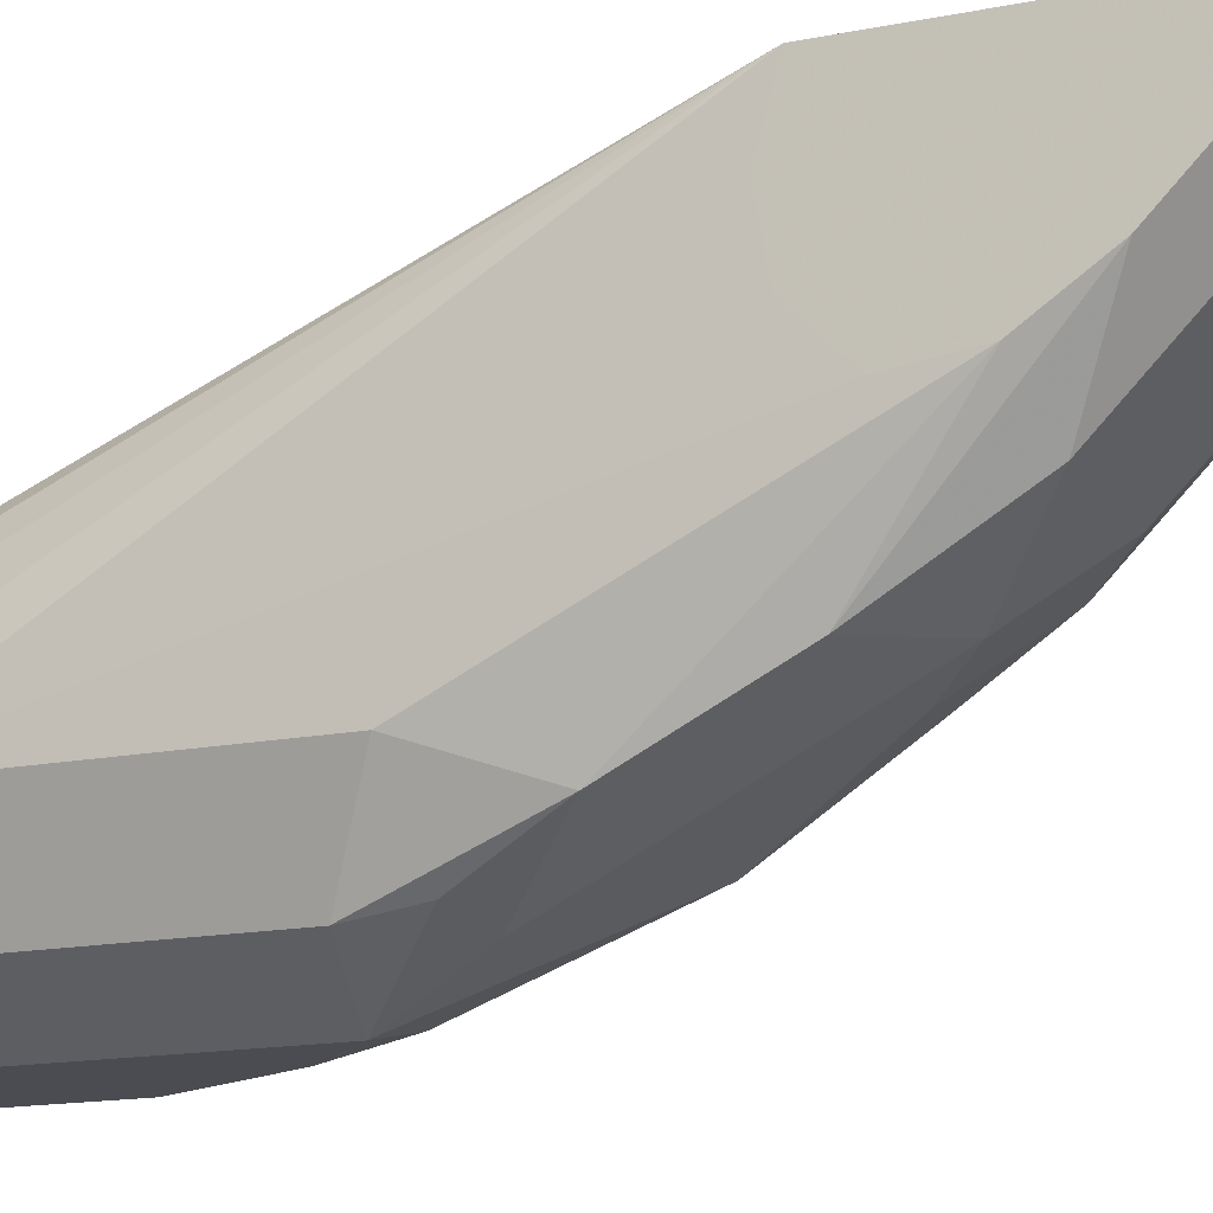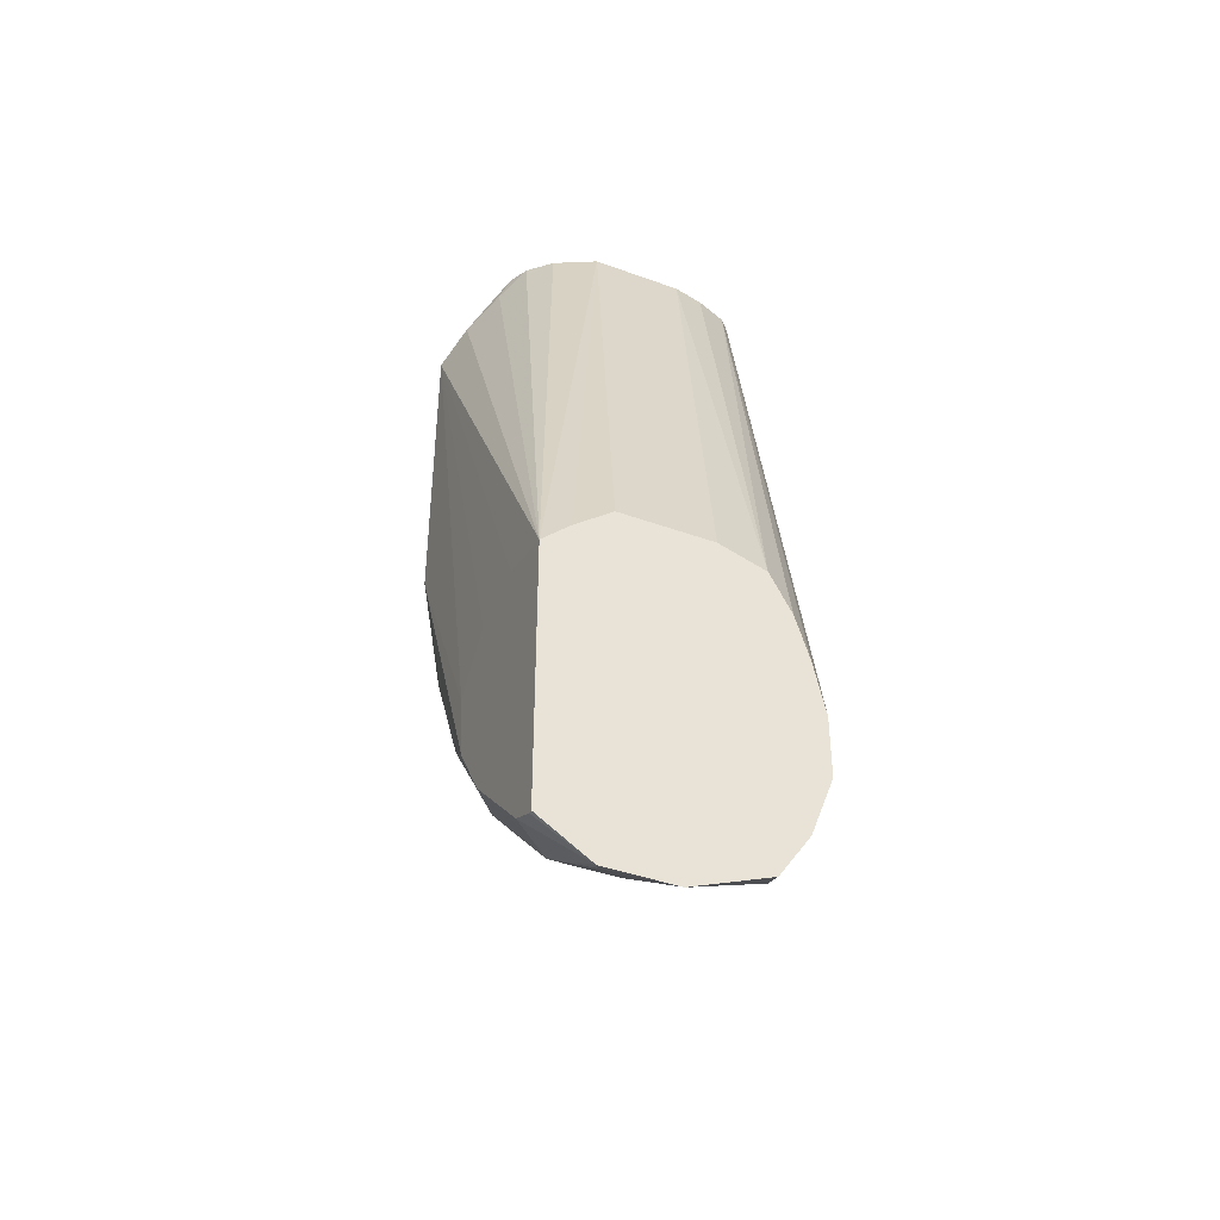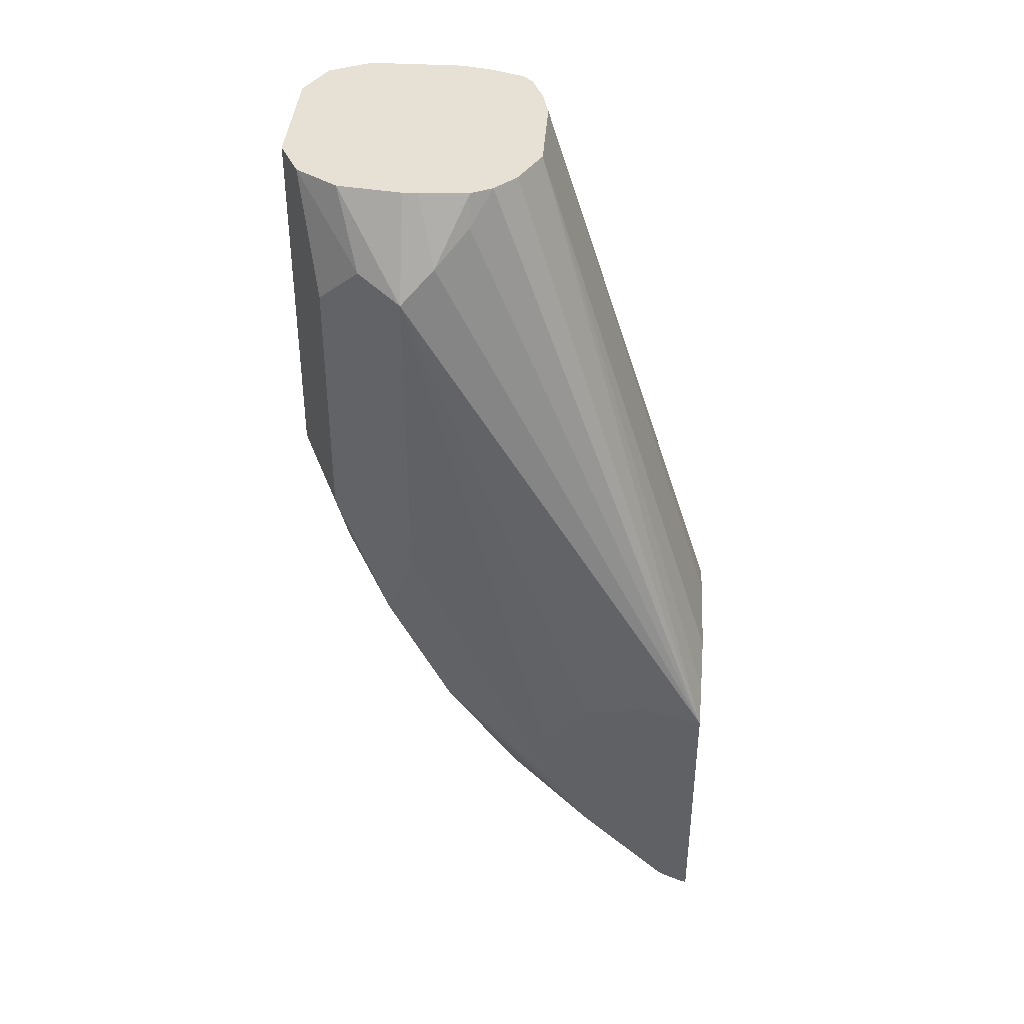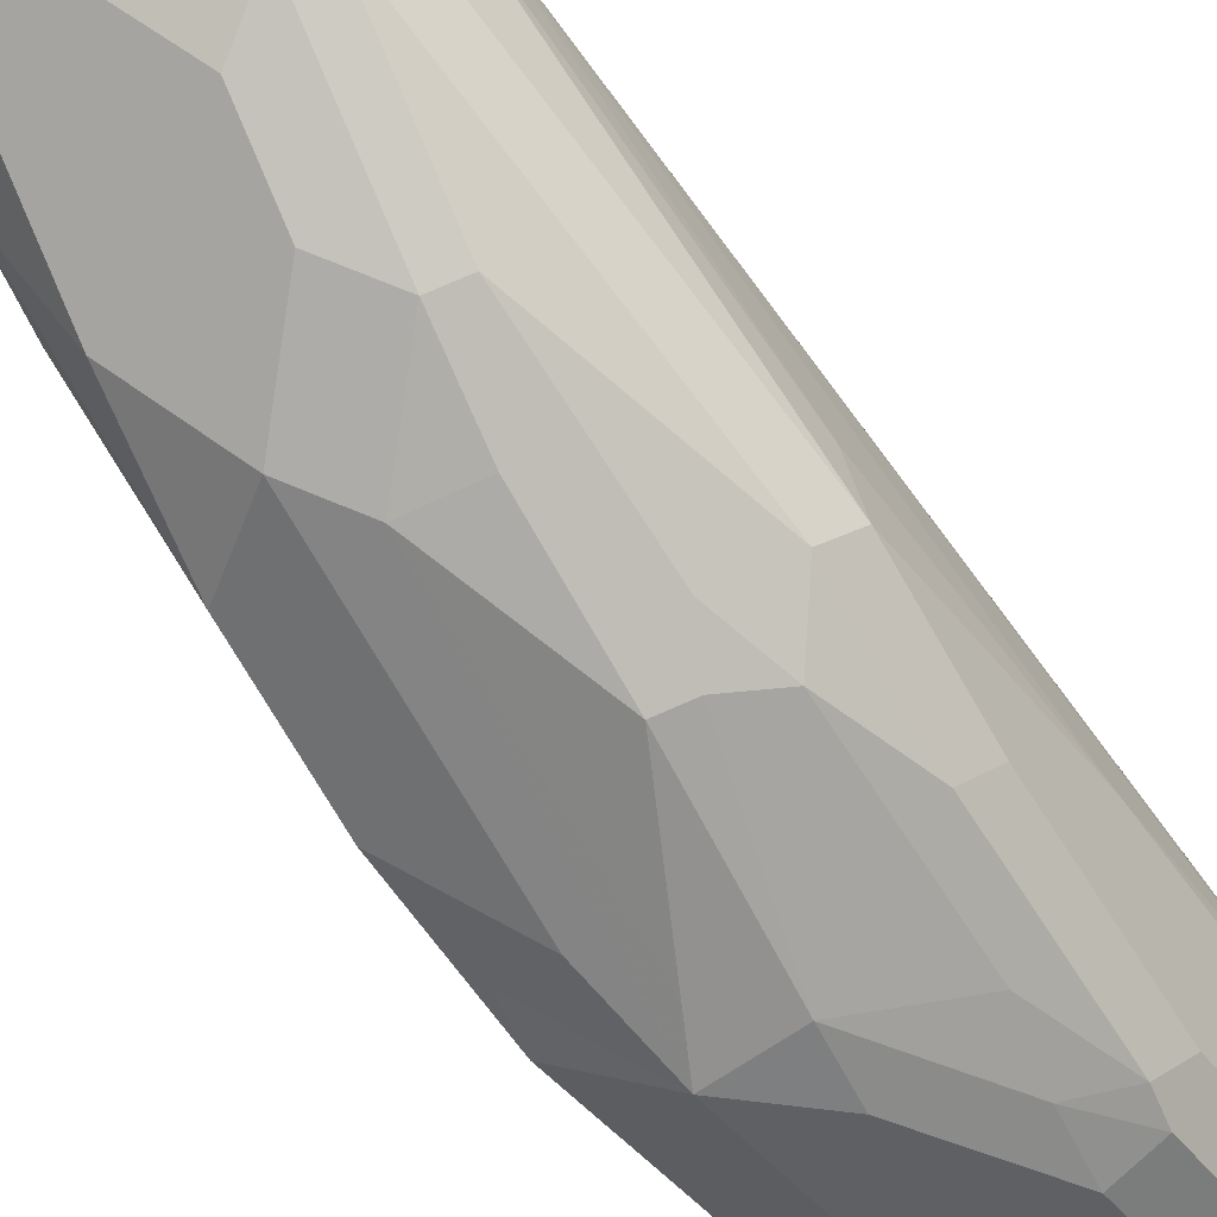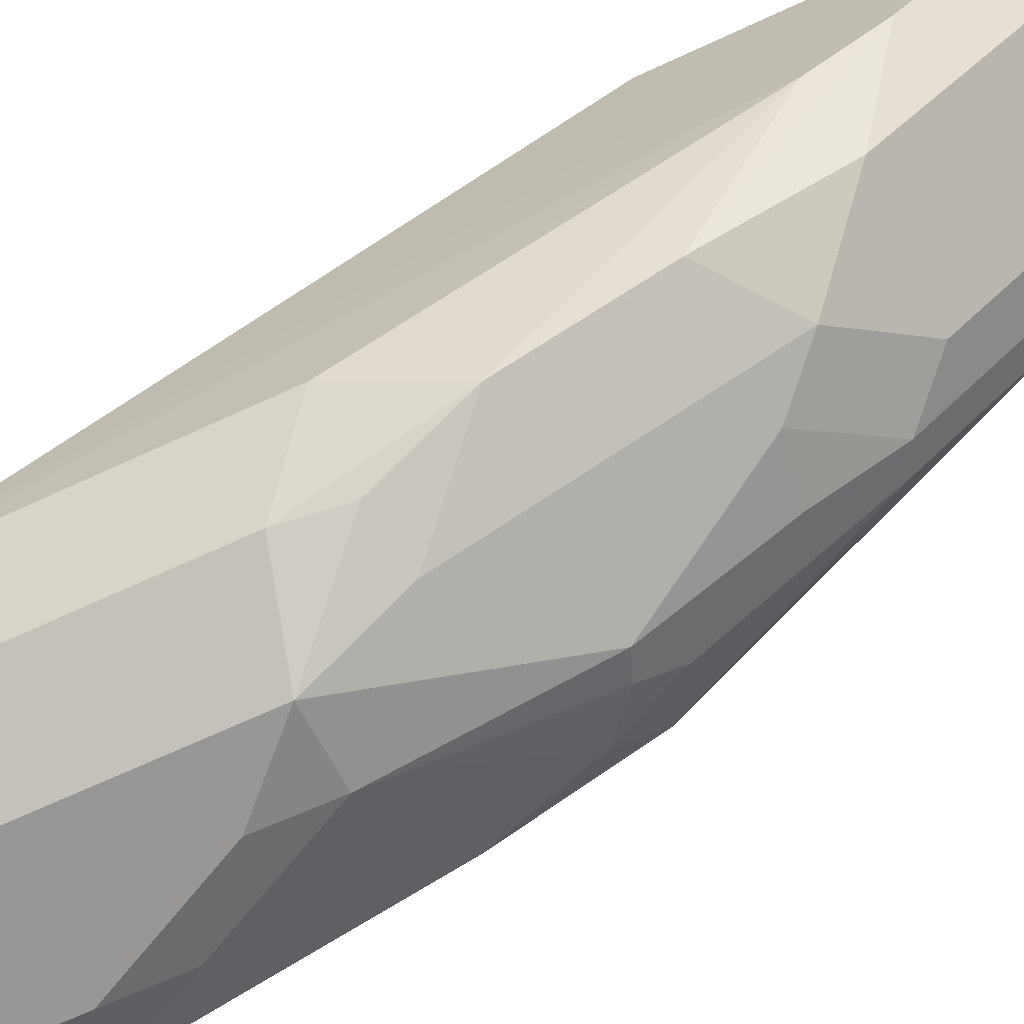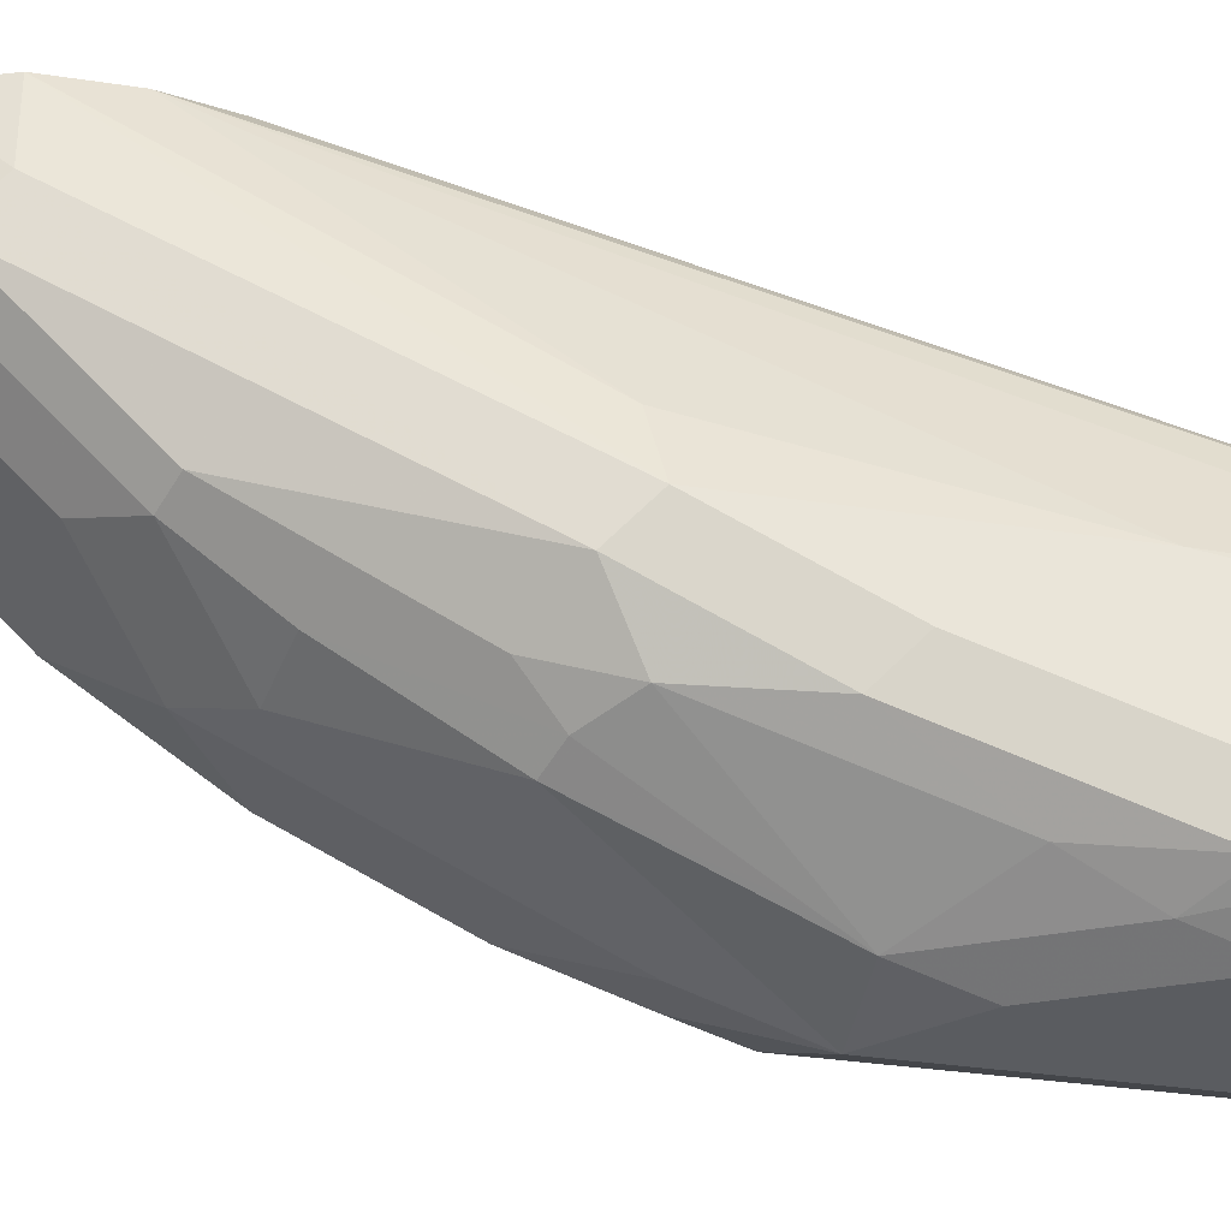
<metadata>
{"format":"obj","ext":"obj","renderer":"f3d","projection":"perspective","resolution":1024,"background":"white","views":[{"elev":-15.4,"azim":-66.8,"up":"+Z"},{"elev":-41.6,"azim":-23.8,"up":"+Y"},{"elev":39.2,"azim":-85.9,"up":"+Y"},{"elev":-42.2,"azim":34.0,"up":"+Z"},{"elev":-68.2,"azim":-65.1,"up":"+Z"},{"elev":-33.7,"azim":78.2,"up":"+Z"}]}
</metadata>
<code>
v 0.08748 -0.1922 -0.5595
v 0.03482 -0.1922 -0.5595
v 0.1047 -0.1979 -0.5595
v 0.1221 0.1221 -0.6643
v 0.01324 -0.2094 -0.5595
v 0.06992 0.1221 -0.6643
v 0.1137 -0.2009 -0.5595
v 0.1398 0.1221 -0.6682
v -0.002382 -0.2243 -0.5595
v 0.04661 0.1221 -0.6759
v 0.1259 -0.2237 -0.5595
v 0.158 0.1221 -0.6753
v -0.002382 -0.2145 -0.5943
v -0.002382 -0.3746 -0.5595
v 0.03406 0.1221 -0.6877
v 0.02186 0.1049 -0.6992
v 0.008753 0.08735 -0.7167
v 1.132e-05 0.0699 -0.7342
v 0.1336 -0.2496 -0.5595
v 0.1638 0.1221 -0.681
v -0.002382 -0.2205 -0.6293
v -0.002382 -0.3746 -0.5618
v 0.0263 -0.3932 -0.5595
v 0.02832 0.1221 -0.6992
v 0.0261 0.1221 -0.7258
v 0.0261 0.1221 -0.7342
v 0.03102 0.1221 -0.7691
v 0.01167 0.08155 -0.7574
v 0.02332 0.05825 -0.7808
v 1.132e-05 -0.1049 -0.7342
v -0.002382 -0.2459 -0.6547
v 0.1397 -0.2789 -0.5595
v 0.1708 0.1221 -0.6992
v 0.1398 -0.2797 -0.5595
v -0.002382 -0.367 -0.5768
v 0.02332 -0.3612 -0.606
v 0.02915 -0.3904 -0.5652
v 0.06462 -0.3932 -0.5595
v 0.04661 0.1221 -0.7924
v 0.02332 -0.08158 -0.7808
v 0.01749 -0.1573 -0.7516
v -0.002382 -0.282 -0.6502
v 0.1748 0.1221 -0.7169
v 0.1748 -1.469e-05 -0.6992
v 0.1398 -0.3146 -0.5595
v 0.169 -0.1456 -0.6701
v -0.002382 -0.352 -0.592
v 0.05827 -0.3612 -0.606
v 0.02332 -0.3263 -0.641
v 0.06566 -0.3931 -0.5595
v 0.06992 0.1221 -0.8041
v 0.04661 -0.05828 -0.7924
v 0.06992 -0.06993 -0.8041
v 0.02915 -0.1107 -0.7749
v 0.01749 -0.2272 -0.7167
v 0.05827 -0.1165 -0.7808
v -0.002382 -0.317 -0.6269
v 0.1748 0.1221 -0.7691
v 0.1748 -0.1398 -0.6992
v 0.1398 -0.3146 -0.5943
v 0.1267 -0.3495 -0.5595
v 0.09322 -0.3263 -0.641
v 0.08158 -0.3729 -0.5827
v 0.02332 -0.2913 -0.6759
v 0.1093 -0.3757 -0.5595
v 0.1136 -0.367 -0.5768
v 0.1398 0.1221 -0.8041
v 0.1049 -0.03497 -0.8041
v 0.1092 -0.06993 -0.7953
v 0.08158 -0.09324 -0.7924
v 0.08158 -0.2331 -0.7225
v 0.05827 -0.2564 -0.7108
v 0.1631 0.1221 -0.7924
v 0.1748 0.03494 -0.7691
v 0.1661 -0.1573 -0.7167
v 0.1748 -0.06993 -0.7342
v 0.1311 -0.3321 -0.6118
v 0.1266 -0.3497 -0.5595
v 0.09322 -0.2913 -0.6759
v 0.1165 -0.3379 -0.6176
v 0.1398 0.03494 -0.8041
v 0.1136 -0.08743 -0.7866
v 0.1165 -0.1631 -0.7574
v 0.1442 -1.469e-05 -0.7953
v 0.1515 -0.03497 -0.7808
v 0.1515 -0.1398 -0.7458
v 0.1136 -0.2272 -0.7167
v 0.1165 -0.268 -0.6875
v 0.1631 0.03494 -0.7924
v 0.1661 0.01744 -0.7866
v 0.1661 -0.08743 -0.7516
v 0.1311 -0.2622 -0.6817
v 0.1311 -0.1573 -0.7516
v 0.1398 -0.1748 -0.7342
f 49 64 79
f 53 69 70
f 50 63 66
f 50 66 65
f 51 67 81
f 51 81 68
f 51 68 53
f 53 68 69
f 49 79 62
f 55 72 64
f 53 71 72
f 53 72 56
f 53 56 54
f 59 60 75
f 55 64 57
f 55 56 72
f 58 74 89
f 48 63 50
f 58 89 73
f 53 70 71
f 48 62 63
f 41 56 55
f 47 57 64
f 37 48 38
f 59 75 76
f 38 48 50
f 39 51 53
f 39 53 52
f 40 52 53
f 40 53 54
f 40 54 41
f 41 55 42
f 41 54 56
f 42 55 57
f 43 44 59
f 43 59 76
f 43 76 74
f 43 74 58
f 44 46 59
f 45 60 59
f 45 59 46
f 45 61 60
f 47 64 49
f 60 61 77
f 74 76 91
f 61 78 77
f 74 90 89
f 75 86 91
f 75 91 76
f 75 77 92
f 75 92 86
f 77 80 88
f 77 88 92
f 81 89 84
f 82 86 93
f 74 91 90
f 82 93 83
f 84 90 85
f 84 89 90
f 85 90 91
f 85 91 86
f 86 92 94
f 86 94 93
f 87 93 88
f 88 93 92
f 92 93 94
f 83 93 87
f 60 77 75
f 36 62 48
f 71 88 79
f 62 79 88
f 62 88 80
f 62 80 63
f 63 80 66
f 64 72 79
f 65 66 78
f 66 80 77
f 66 77 78
f 67 73 89
f 71 79 72
f 67 89 81
f 68 84 69
f 69 82 83
f 69 83 70
f 69 84 85
f 69 85 86
f 69 86 82
f 70 83 71
f 71 83 87
f 71 87 88
f 68 81 84
f 36 49 62
f 33 34 44
f 36 48 37
f 4 20 33
f 4 33 43
f 36 47 49
f 4 58 73
f 4 73 67
f 4 67 51
f 4 51 39
f 4 39 27
f 4 27 26
f 4 26 25
f 4 25 24
f 4 24 15
f 4 15 10
f 4 10 6
f 4 7 8
f 5 6 9
f 6 10 9
f 7 11 12
f 7 12 8
f 4 12 20
f 9 13 21
f 4 8 12
f 2 6 5
f 1 2 5
f 1 5 9
f 1 9 14
f 1 14 23
f 1 23 38
f 1 38 50
f 1 50 65
f 1 65 78
f 1 78 61
f 1 61 45
f 1 45 34
f 1 34 32
f 1 32 19
f 1 19 11
f 1 11 7
f 1 7 3
f 1 3 4
f 1 4 6
f 1 6 2
f 3 7 4
f 9 21 31
f 4 43 58
f 9 42 57
f 18 31 21
f 19 32 20
f 20 32 34
f 20 34 33
f 22 35 23
f 23 35 36
f 23 36 37
f 23 37 38
f 27 39 28
f 28 39 29
f 29 39 52
f 29 52 40
f 30 40 41
f 30 41 42
f 30 42 31
f 33 44 43
f 9 31 42
f 34 46 44
f 35 47 36
f 18 30 31
f 18 40 30
f 34 45 46
f 18 28 29
f 18 29 40
f 9 57 47
f 9 35 22
f 9 22 14
f 9 10 15
f 9 15 16
f 9 16 17
f 9 17 18
f 9 18 13
f 11 19 12
f 9 47 35
f 13 18 21
f 12 19 20
f 18 25 26
f 17 25 18
f 18 26 27
f 16 24 17
f 15 24 16
f 14 22 23
f 17 24 25
f 18 27 28

</code>
